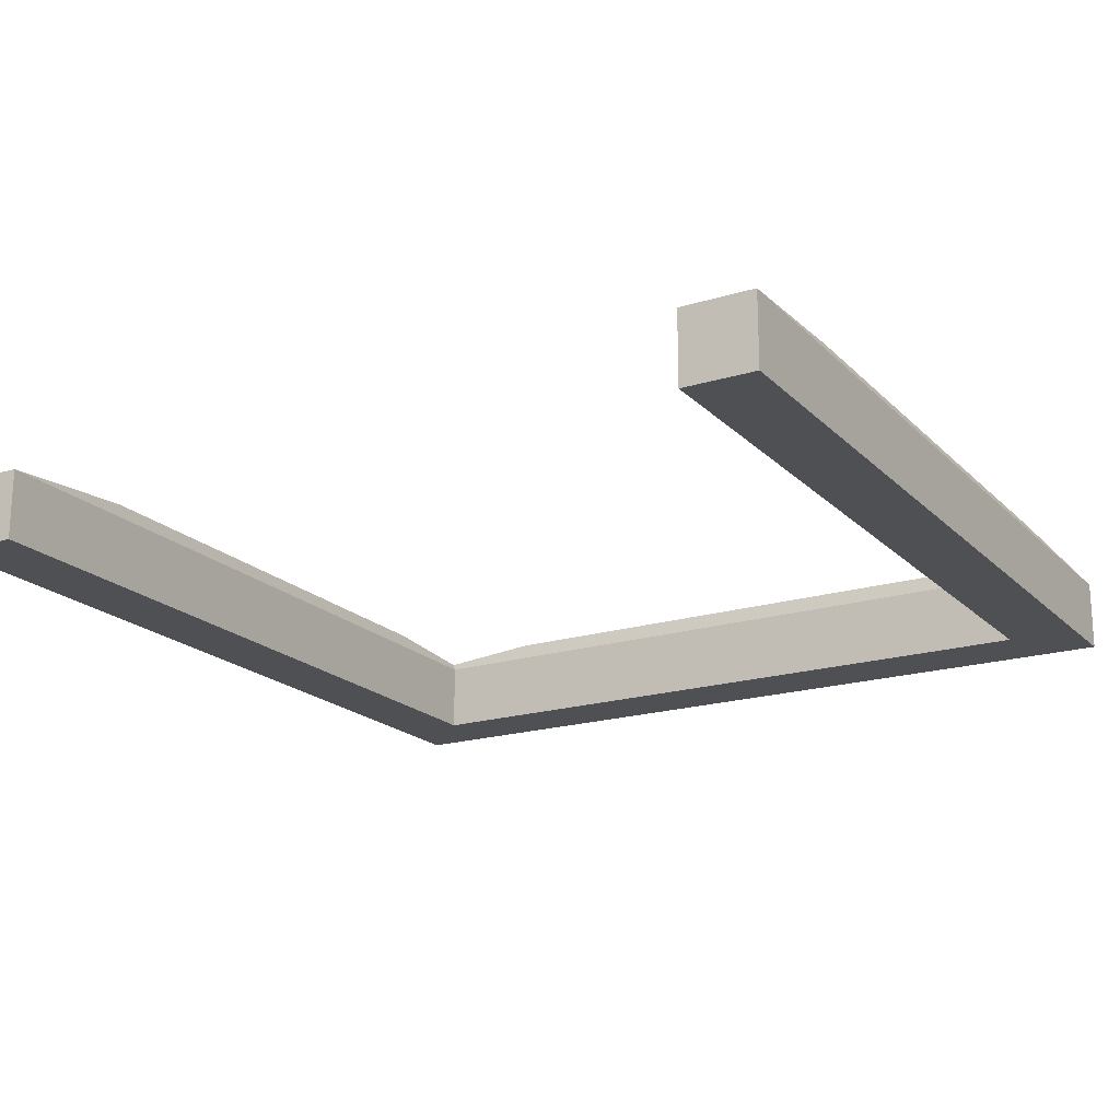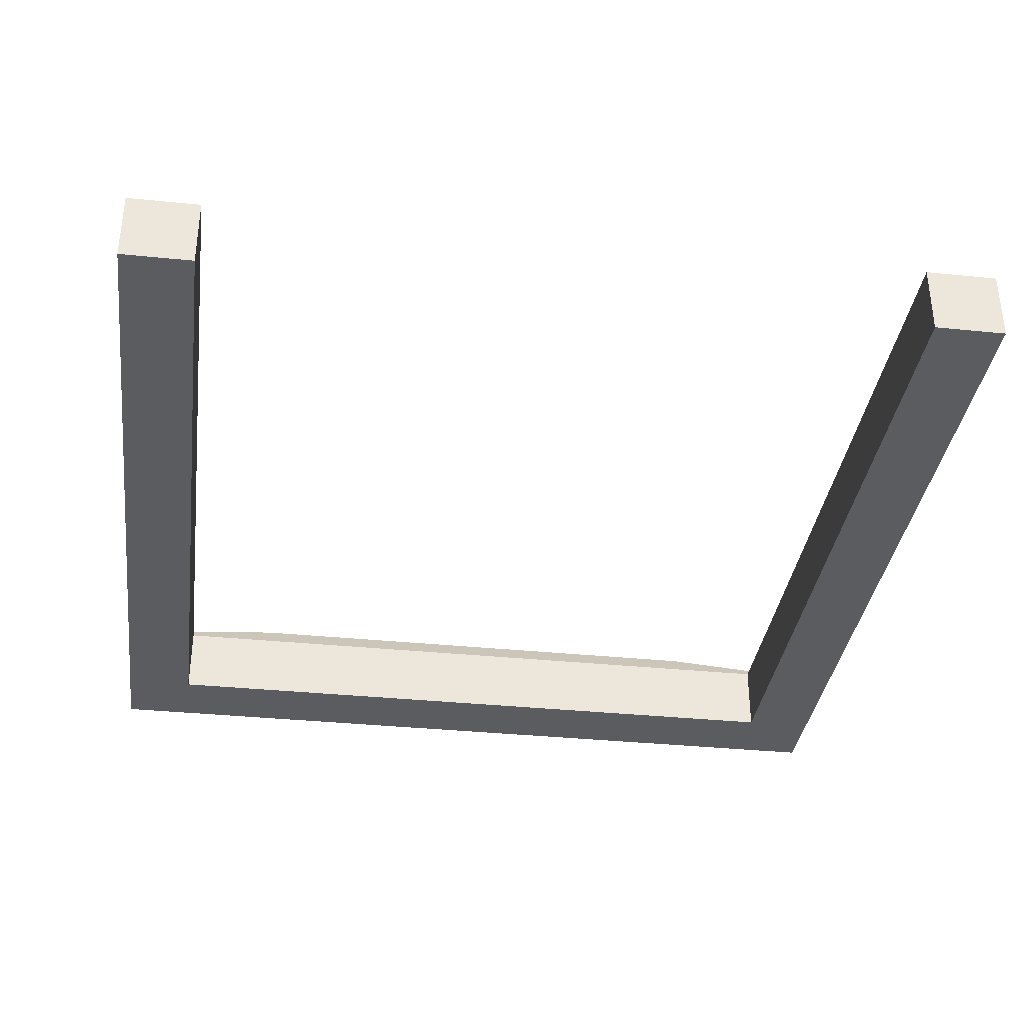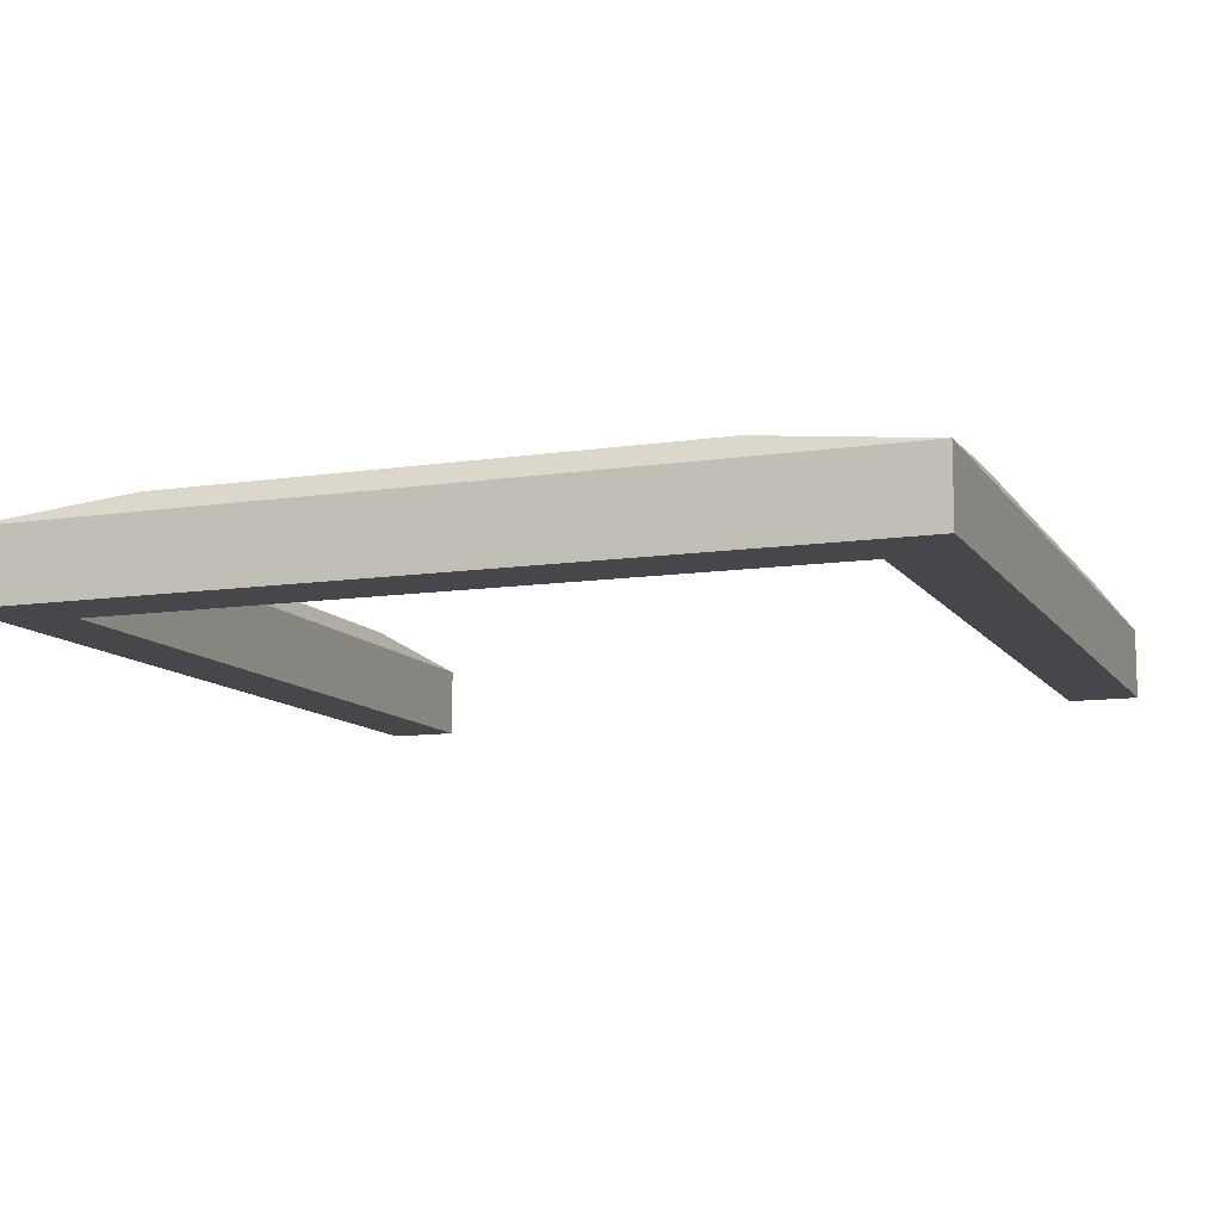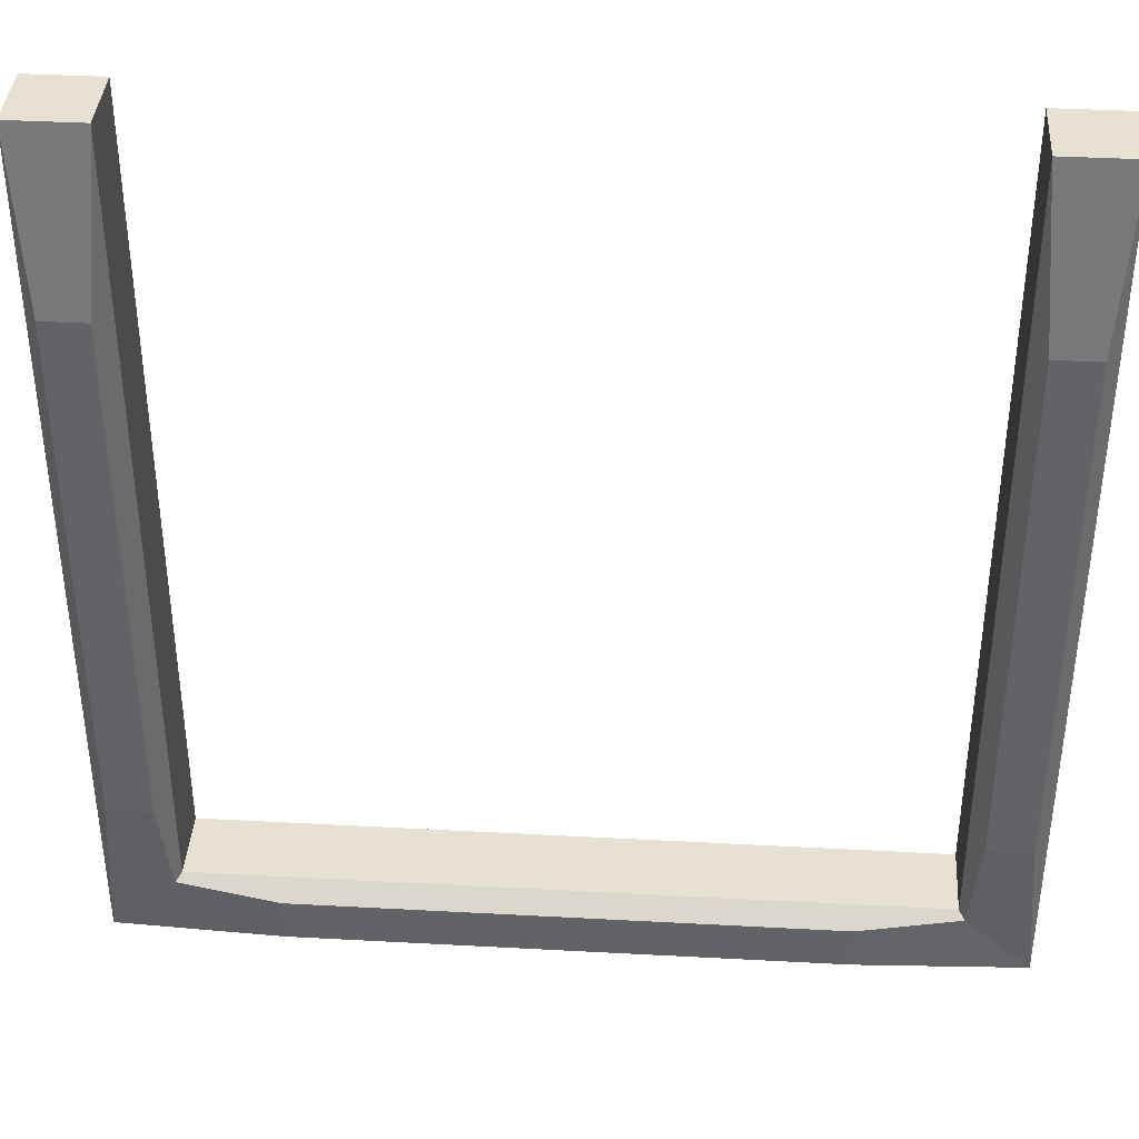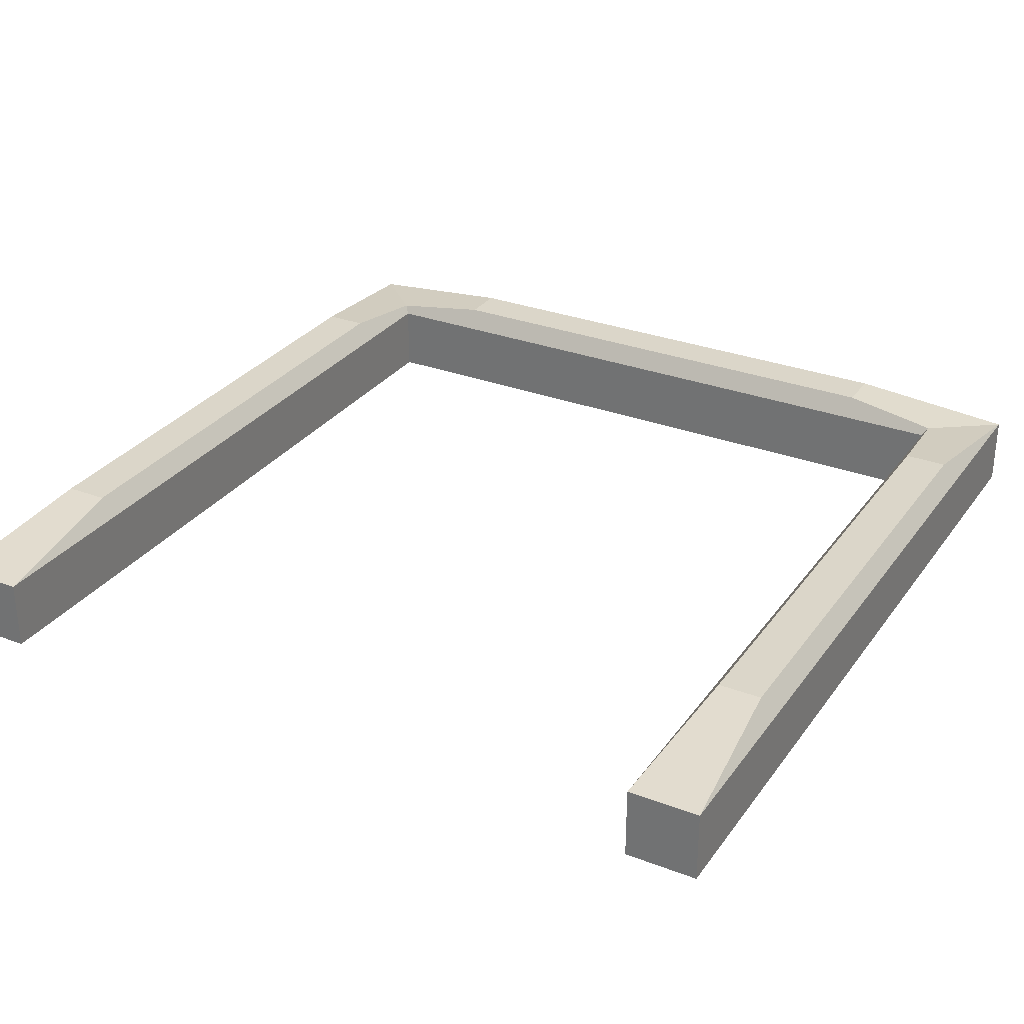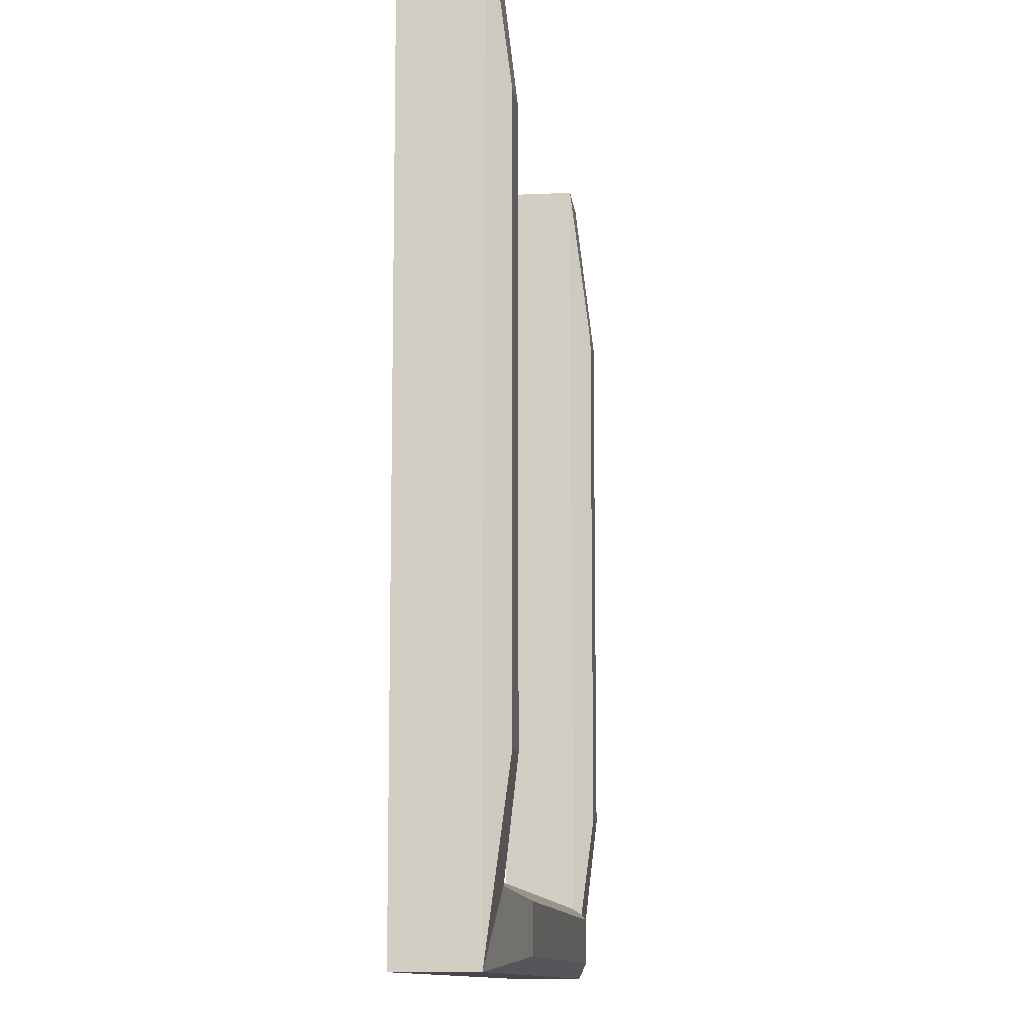
<metadata>
{"format":"obj","ext":"obj","renderer":"f3d","projection":"perspective","resolution":1024,"background":"white","views":[{"elev":-19.2,"azim":30.0,"up":"+Y"},{"elev":-35.2,"azim":-7.7,"up":"+Y"},{"elev":-10.6,"azim":-159.4,"up":"+Y"},{"elev":38.7,"azim":-176.1,"up":"+Z"},{"elev":29.9,"azim":29.1,"up":"+Y"},{"elev":-10.9,"azim":96.3,"up":"+Z"}]}
</metadata>
<code>
o Cube.002
v 0.5 0.05 -6
v 0.5 0.05 0
v -0 0.05 -0
v 0 0.05 -6
v 0.5 0.55 -6
v 0.5 0.55 2e-06
v -0 0.55 -1e-06
v 0 0.55 -6
v 0.4031 0.6945 -4.837
v 0.4031 0.6945 -1.163
v 0.0969 0.6945 -4.837
v 0.0969 0.6945 -1.163
f 1 2 3 4
f 7 6 10 12
f 1 5 6 2
f 2 6 7 3
f 3 7 8 4
f 5 1 4 8
f 9 11 12 10
f 6 5 9 10
f 8 7 12 11
f 5 8 11 9
o Cube
v 6 0.05 -6
v 6 0.05 -5.5
v -0 0.05 -5.5
v 1e-06 0.05 -6
v 6 0.55 -6
v 6 0.55 -5.5
v -1e-06 0.55 -5.5
v 0 0.55 -6
v 4.837 0.6945 -5.903
v 4.837 0.6945 -5.597
v 1.163 0.6945 -5.903
v 1.163 0.6945 -5.597
f 13 14 15 16
f 19 18 22 24
f 13 17 18 14
f 14 18 19 15
f 15 19 20 16
f 17 13 16 20
f 21 23 24 22
f 18 17 21 22
f 20 19 24 23
f 17 20 23 21
o Cube.001
v 6 0.05 -6
v 6 0.05 0
v 5.5 0.05 -0
v 5.5 0.05 -6
v 6 0.55 -6
v 6 0.55 2e-06
v 5.5 0.55 -1e-06
v 5.5 0.55 -6
v 5.903 0.6945 -4.837
v 5.903 0.6945 -1.163
v 5.597 0.6945 -4.837
v 5.597 0.6945 -1.163
f 25 26 27 28
f 31 30 34 36
f 25 29 30 26
f 26 30 31 27
f 27 31 32 28
f 29 25 28 32
f 33 35 36 34
f 30 29 33 34
f 32 31 36 35
f 29 32 35 33

</code>
